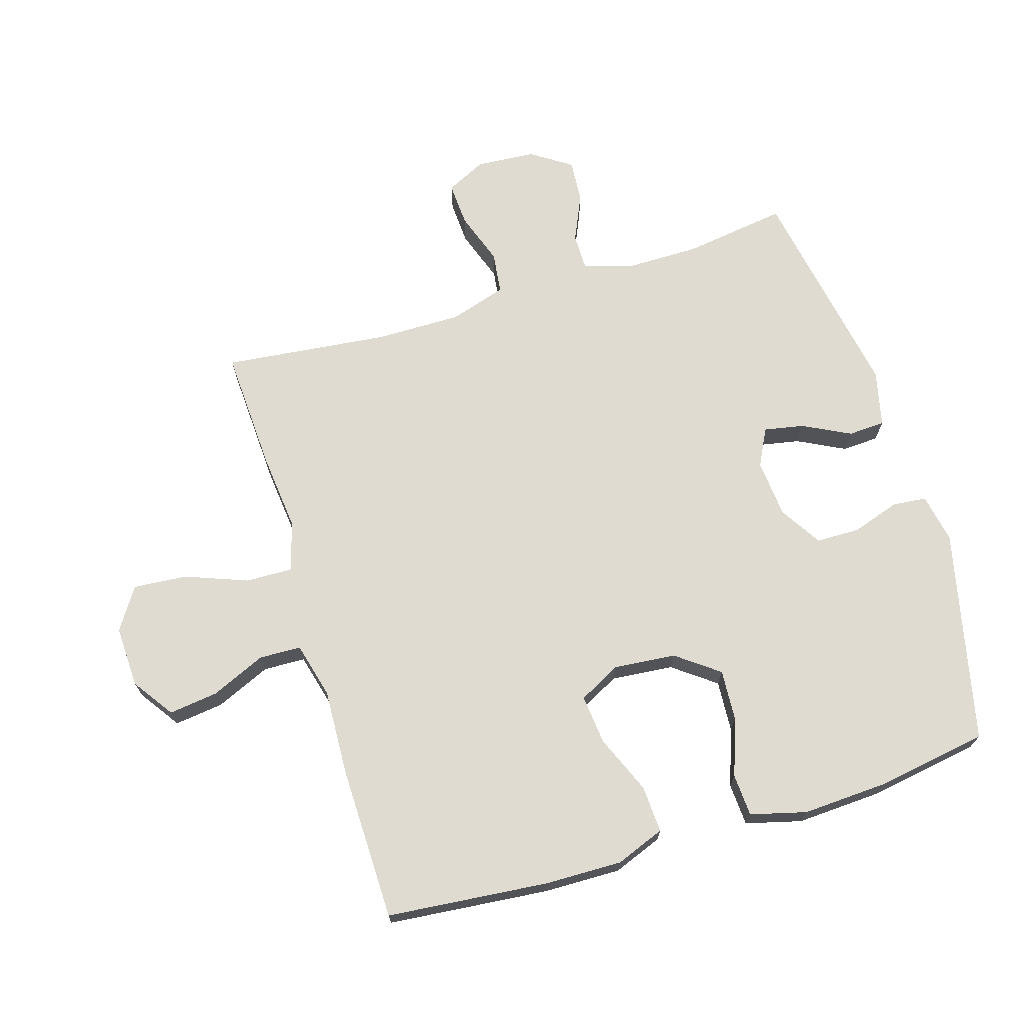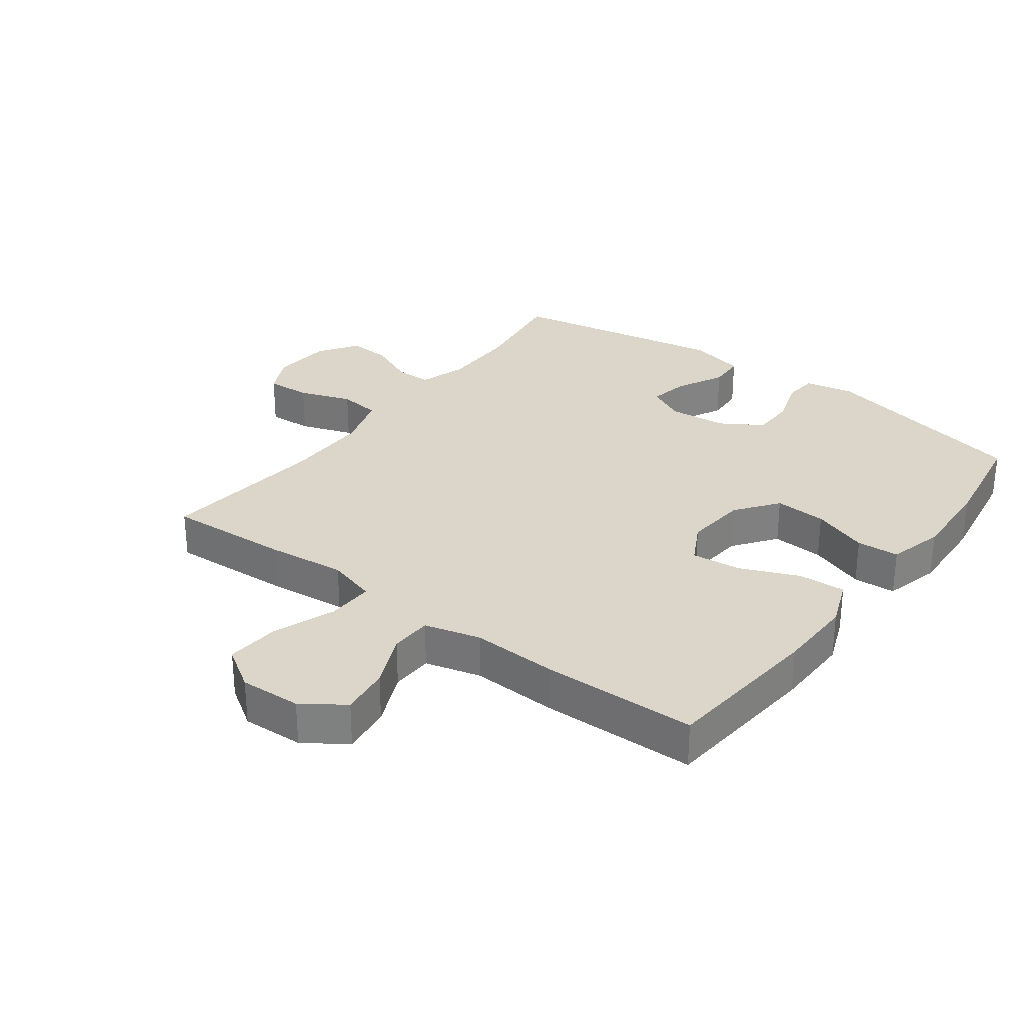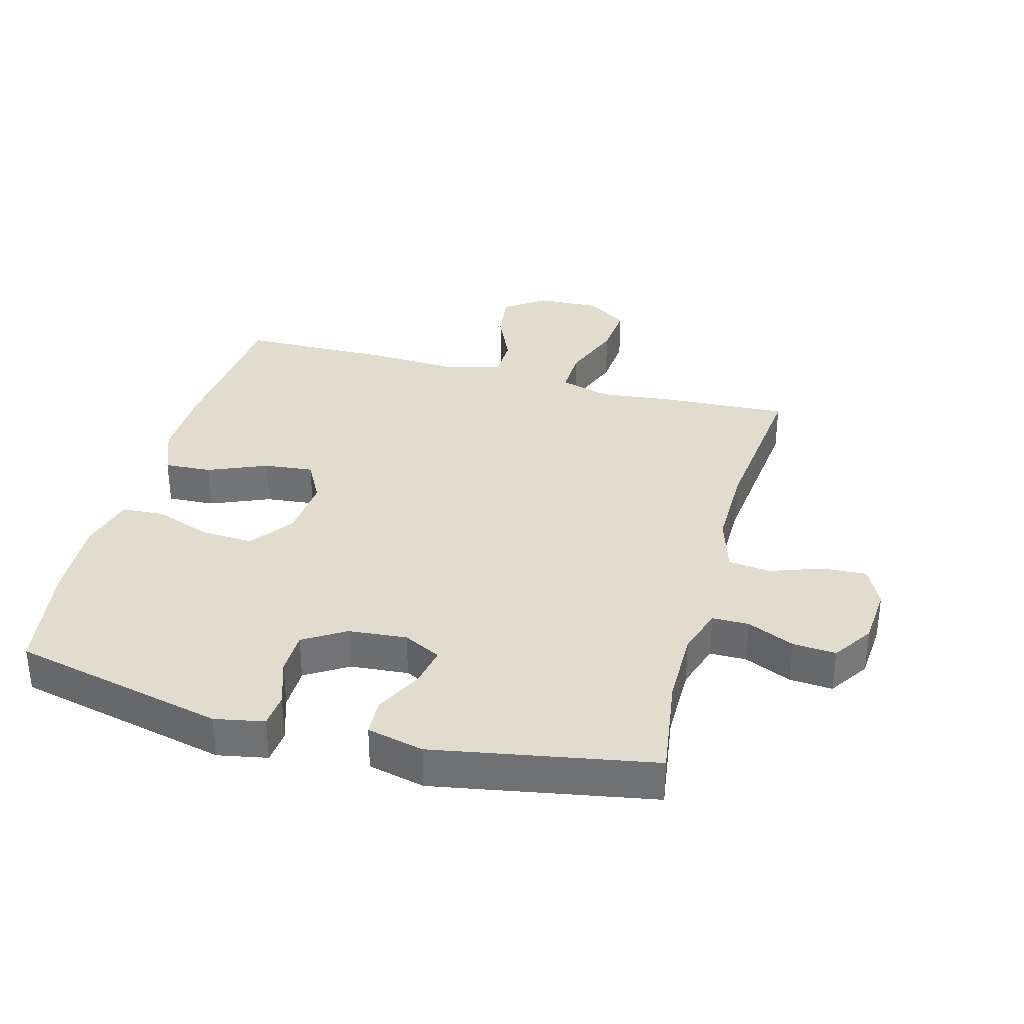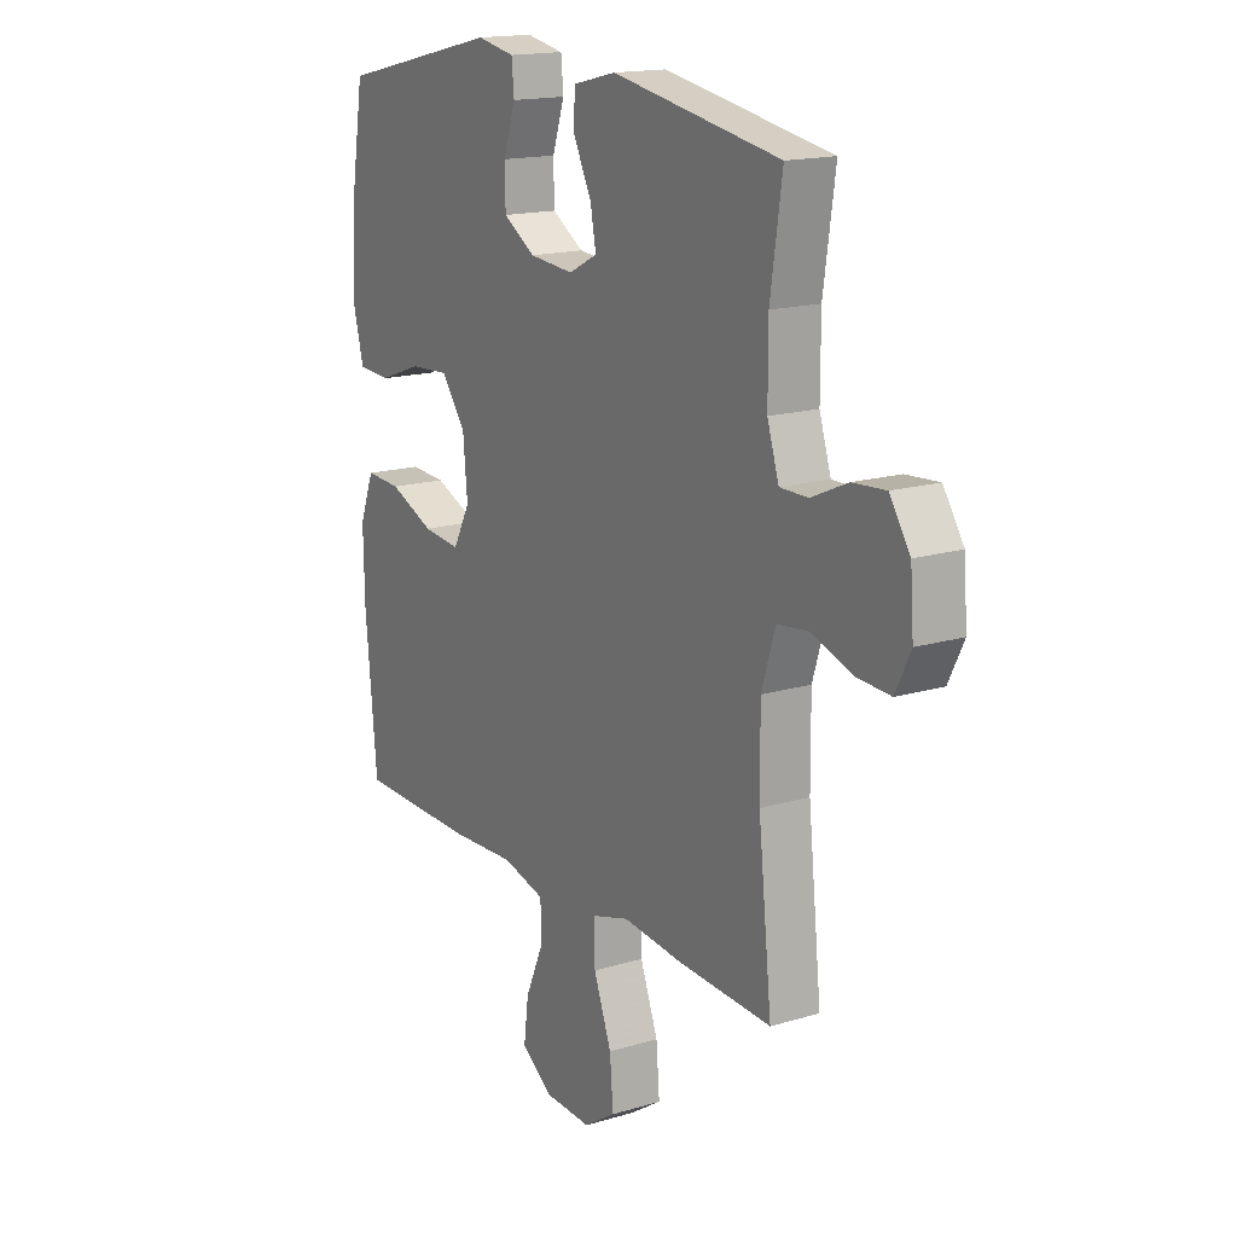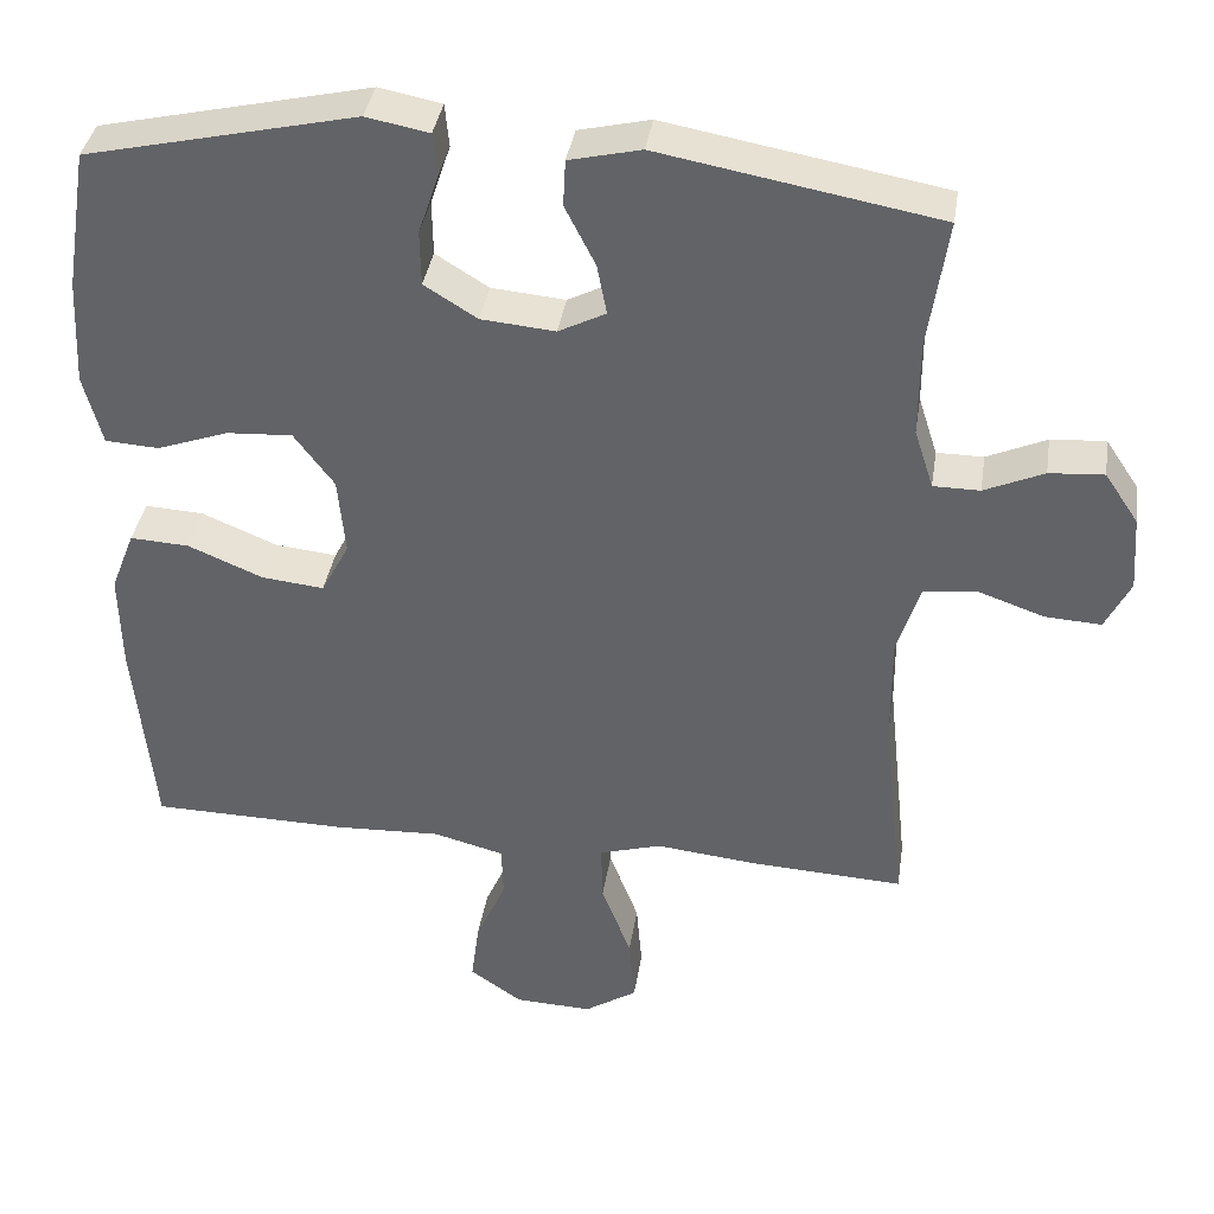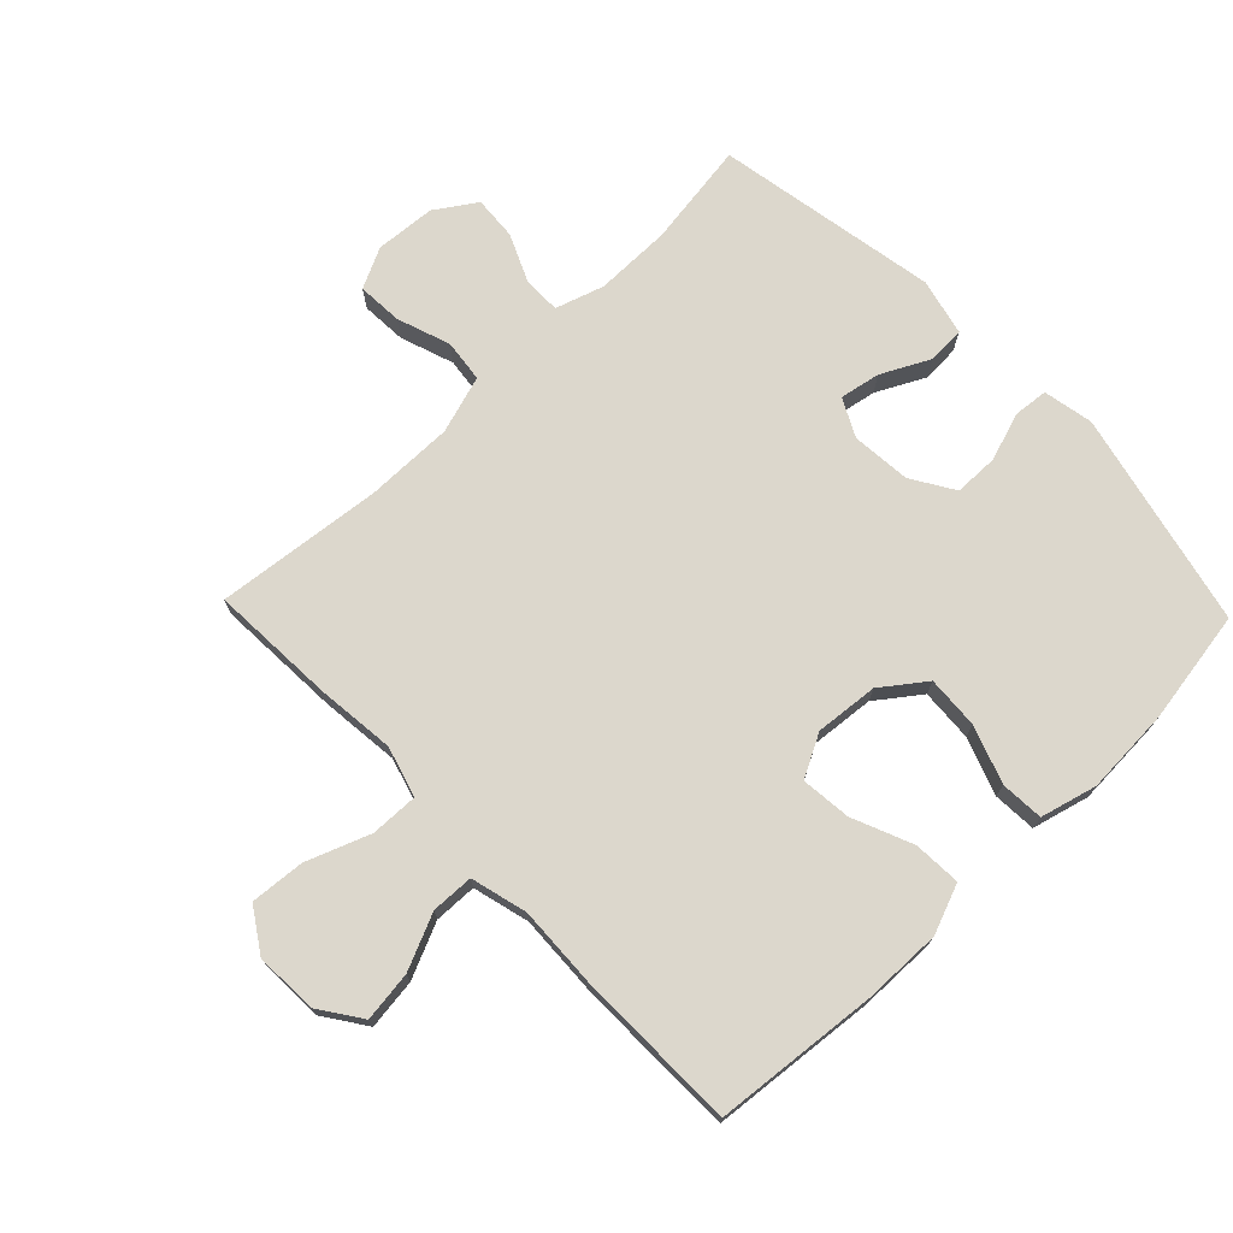
<metadata>
{"format":"obj","ext":"obj","renderer":"f3d","projection":"perspective","resolution":1024,"background":"white","views":[{"elev":69.9,"azim":-106.9,"up":"+Y"},{"elev":29.8,"azim":-143.3,"up":"+Y"},{"elev":34.1,"azim":15.1,"up":"+Y"},{"elev":16.4,"azim":58.5,"up":"+Z"},{"elev":37.9,"azim":8.8,"up":"+Z"},{"elev":73.0,"azim":-133.9,"up":"+Y"}]}
</metadata>
<code>
v 0.5 0.07 -0.5
v 0.306 0.07 -0.49
v 0.182 0.07 -0.477
v 0.104 0.07 -0.5
v 0.106 0.07 -0.574
v 0.143 0.07 -0.672
v 0.15 0.07 -0.757
v 0.084 0.07 -0.8
v -0.013 0.07 -0.796
v -0.078 0.07 -0.751
v -0.068 0.07 -0.673
v -0.03 0.07 -0.587
v -0.032 0.07 -0.521
v -0.12 0.07 -0.498
v -0.256 0.07 -0.504
v -0.5 0.07 -0.5
v -0.524 0.07 -0.245
v -0.526 0.07 -0.123
v -0.496 0.07 -0.046
v -0.422 0.07 -0.05
v -0.329 0.07 -0.089
v -0.251 0.07 -0.097
v -0.216 0.07 -0.031
v -0.225 0.07 0.067
v -0.275 0.07 0.134
v -0.357 0.07 0.129
v -0.446 0.07 0.097
v -0.513 0.07 0.101
v -0.536 0.07 0.189
v -0.529 0.07 0.323
v -0.5 0.07 0.5
v -0.164 0.07 0.577
v -0.086 0.07 0.562
v -0.081 0.07 0.508
v -0.106 0.07 0.433
v -0.105 0.07 0.364
v -0.039 0.07 0.323
v 0.053 0.07 0.315
v 0.112 0.07 0.345
v 0.1 0.07 0.408
v 0.062 0.07 0.483
v 0.065 0.07 0.541
v 0.154 0.07 0.562
v 0.5 0.07 0.5
v 0.476 0.07 0.336
v 0.476 0.07 0.218
v 0.5 0.07 0.143
v 0.558 0.07 0.143
v 0.632 0.07 0.176
v 0.7 0.07 0.181
v 0.742 0.07 0.118
v 0.749 0.07 0.024
v 0.718 0.07 -0.039
v 0.648 0.07 -0.035
v 0.565 0.07 -0.006
v 0.499 0.07 -0.014
v 0.471 0.07 -0.104
v 0.472 0.07 -0.24
v 0.5 0 -0.5
v 0.306 0 -0.49
v 0.182 0 -0.477
v 0.104 0 -0.5
v 0.106 0 -0.574
v 0.143 0 -0.672
v 0.15 0 -0.757
v 0.084 0 -0.8
v -0.013 0 -0.796
v -0.078 0 -0.751
v -0.068 0 -0.673
v -0.03 0 -0.587
v -0.032 0 -0.521
v -0.12 0 -0.498
v -0.256 0 -0.504
v -0.5 0 -0.5
v -0.524 0 -0.245
v -0.526 0 -0.123
v -0.496 0 -0.046
v -0.422 0 -0.05
v -0.329 0 -0.089
v -0.251 0 -0.097
v -0.216 0 -0.031
v -0.225 0 0.067
v -0.275 0 0.134
v -0.357 0 0.129
v -0.446 0 0.097
v -0.513 0 0.101
v -0.536 0 0.189
v -0.529 0 0.323
v -0.5 0 0.5
v -0.164 0 0.577
v -0.086 0 0.562
v -0.081 0 0.508
v -0.106 0 0.433
v -0.105 0 0.364
v -0.039 0 0.323
v 0.053 0 0.315
v 0.112 0 0.345
v 0.1 0 0.408
v 0.062 0 0.483
v 0.065 0 0.541
v 0.154 0 0.562
v 0.5 0 0.5
v 0.476 0 0.336
v 0.476 0 0.218
v 0.5 0 0.143
v 0.558 0 0.143
v 0.632 0 0.176
v 0.7 0 0.181
v 0.742 0 0.118
v 0.749 0 0.024
v 0.718 0 -0.039
v 0.648 0 -0.035
v 0.565 0 -0.006
v 0.499 0 -0.014
v 0.471 0 -0.104
v 0.472 0 -0.24
f 52 53 54 55
f 52 55 56
f 51 52 56
f 48 49 50 51
f 47 48 51 56
f 46 47 56 57
f 42 43 44 45
f 40 41 42 45
f 39 40 45 46
f 38 39 46 57
f 32 33 34 35
f 32 35 36
f 31 32 36
f 30 31 36 37
f 26 27 28 29
f 25 26 29 30
f 18 19 20 21
f 18 21 22
f 17 18 22
f 14 15 16 17
f 13 14 17 22
f 9 10 11 12
f 9 12 13
f 8 9 13
f 5 6 7 8
f 4 5 8 13
f 3 4 13 22
f 58 1 2 3
f 25 30 37 38
f 24 25 38 57
f 23 24 57 58
f 3 22 23 58
f 113 112 111 110
f 114 113 110
f 114 110 109
f 109 108 107 106
f 114 109 106 105
f 115 114 105 104
f 103 102 101 100
f 103 100 99 98
f 104 103 98 97
f 115 104 97 96
f 93 92 91 90
f 94 93 90
f 94 90 89
f 95 94 89 88
f 87 86 85 84
f 88 87 84 83
f 79 78 77 76
f 80 79 76
f 80 76 75
f 75 74 73 72
f 80 75 72 71
f 70 69 68 67
f 71 70 67
f 71 67 66
f 66 65 64 63
f 71 66 63 62
f 80 71 62 61
f 61 60 59 116
f 96 95 88 83
f 115 96 83 82
f 116 115 82 81
f 116 81 80 61
f 1 59 60 2
f 2 60 61 3
f 3 61 62 4
f 4 62 63 5
f 5 63 64 6
f 6 64 65 7
f 7 65 66 8
f 8 66 67 9
f 9 67 68 10
f 10 68 69 11
f 11 69 70 12
f 12 70 71 13
f 13 71 72 14
f 14 72 73 15
f 15 73 74 16
f 16 74 75 17
f 17 75 76 18
f 18 76 77 19
f 19 77 78 20
f 20 78 79 21
f 21 79 80 22
f 22 80 81 23
f 23 81 82 24
f 24 82 83 25
f 25 83 84 26
f 26 84 85 27
f 27 85 86 28
f 28 86 87 29
f 29 87 88 30
f 30 88 89 31
f 31 89 90 32
f 32 90 91 33
f 33 91 92 34
f 34 92 93 35
f 35 93 94 36
f 36 94 95 37
f 37 95 96 38
f 38 96 97 39
f 39 97 98 40
f 40 98 99 41
f 41 99 100 42
f 42 100 101 43
f 43 101 102 44
f 44 102 103 45
f 45 103 104 46
f 46 104 105 47
f 47 105 106 48
f 48 106 107 49
f 49 107 108 50
f 50 108 109 51
f 51 109 110 52
f 52 110 111 53
f 53 111 112 54
f 54 112 113 55
f 55 113 114 56
f 56 114 115 57
f 57 115 116 58
f 58 116 59 1

</code>
